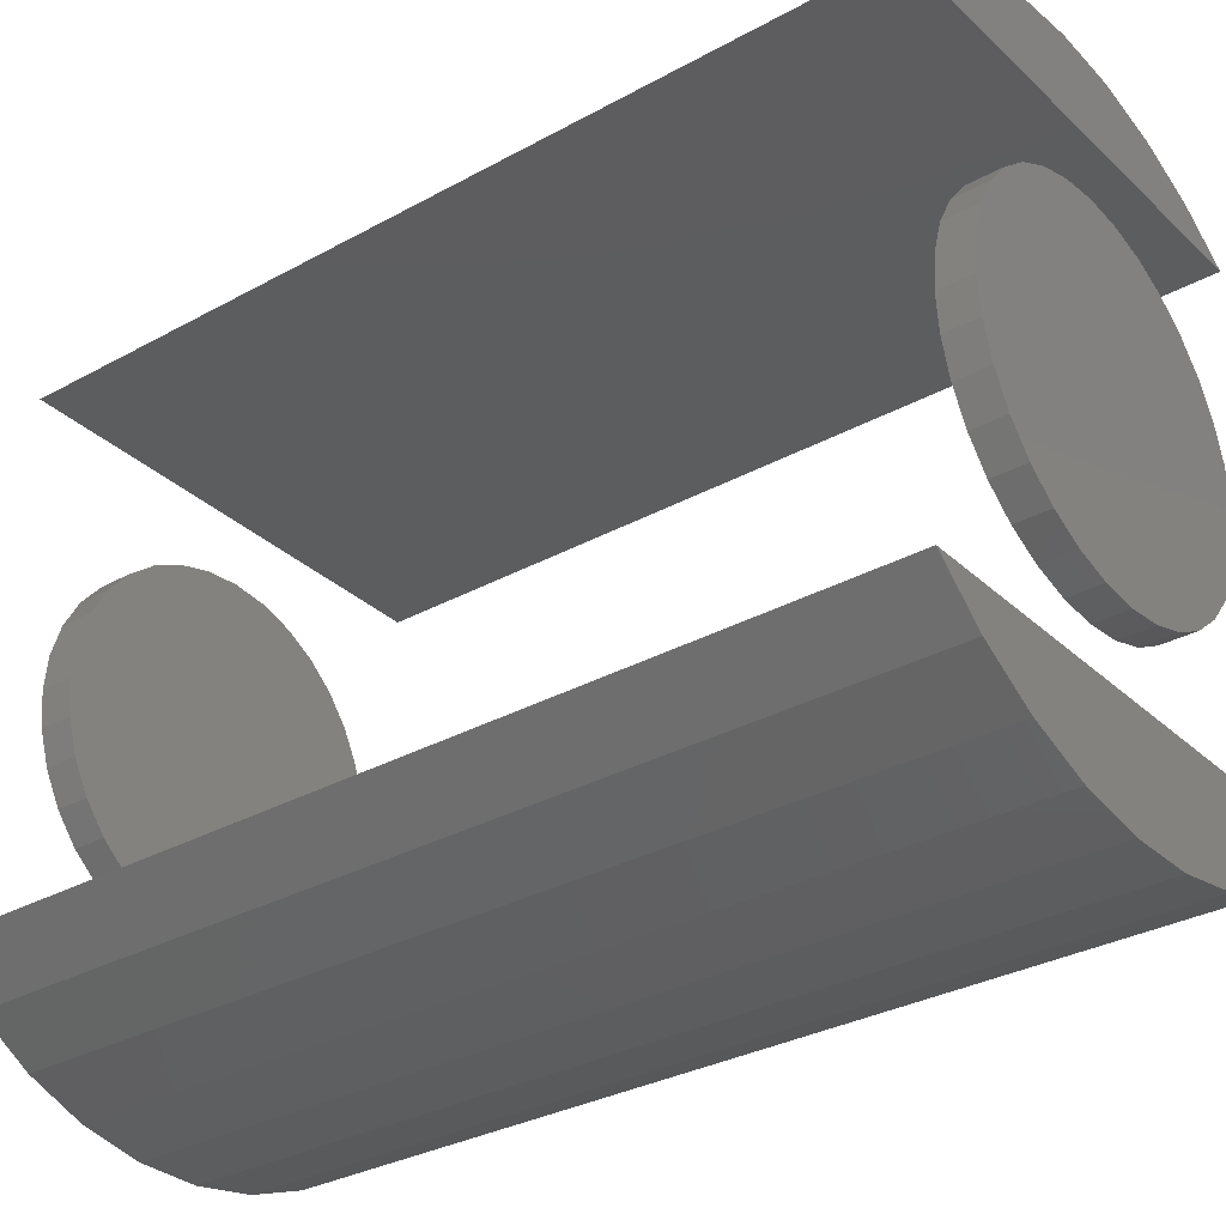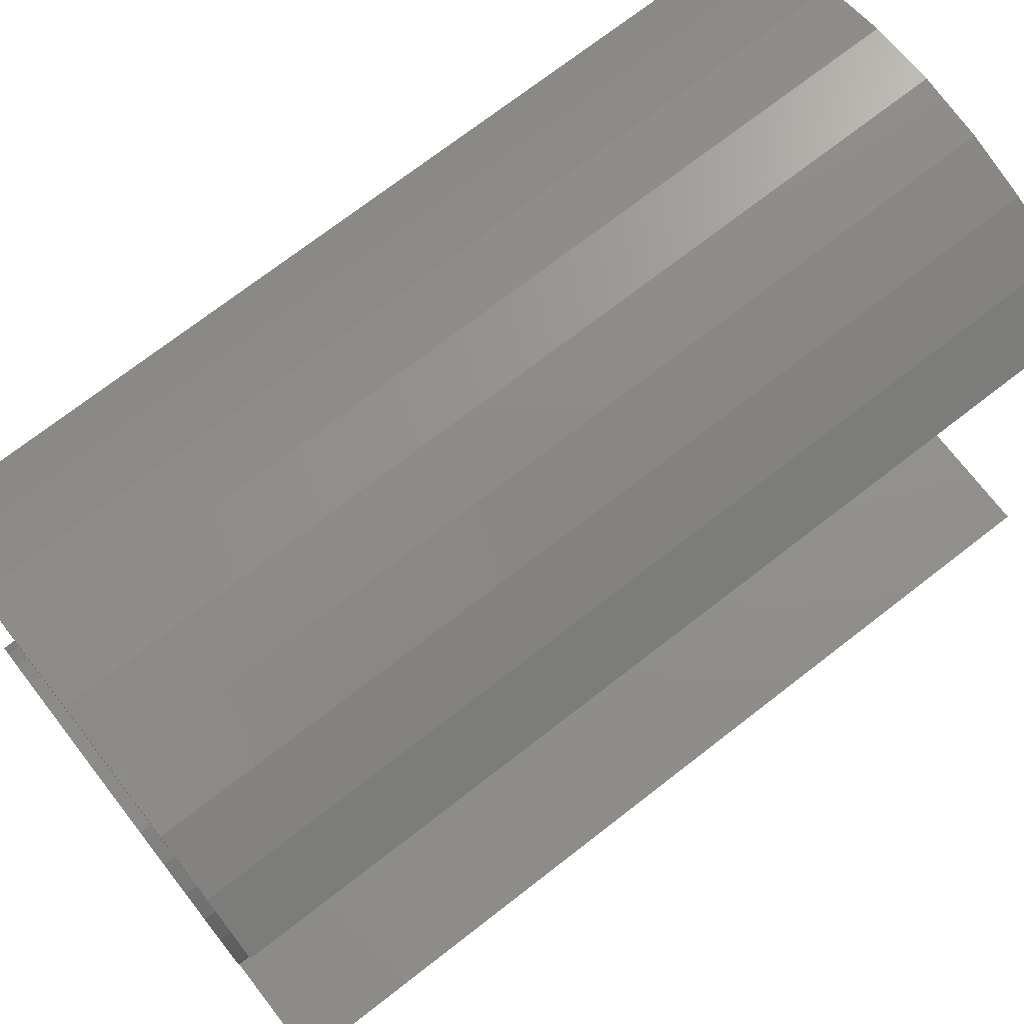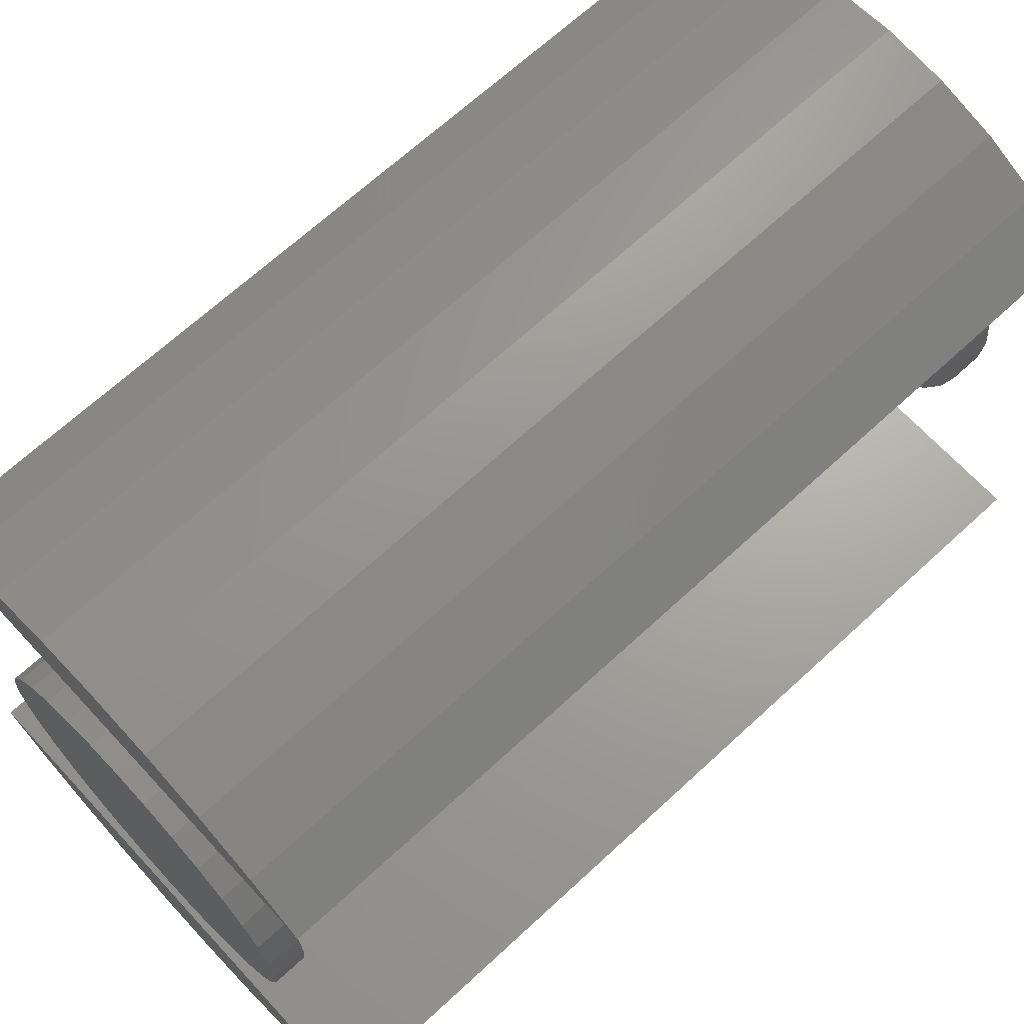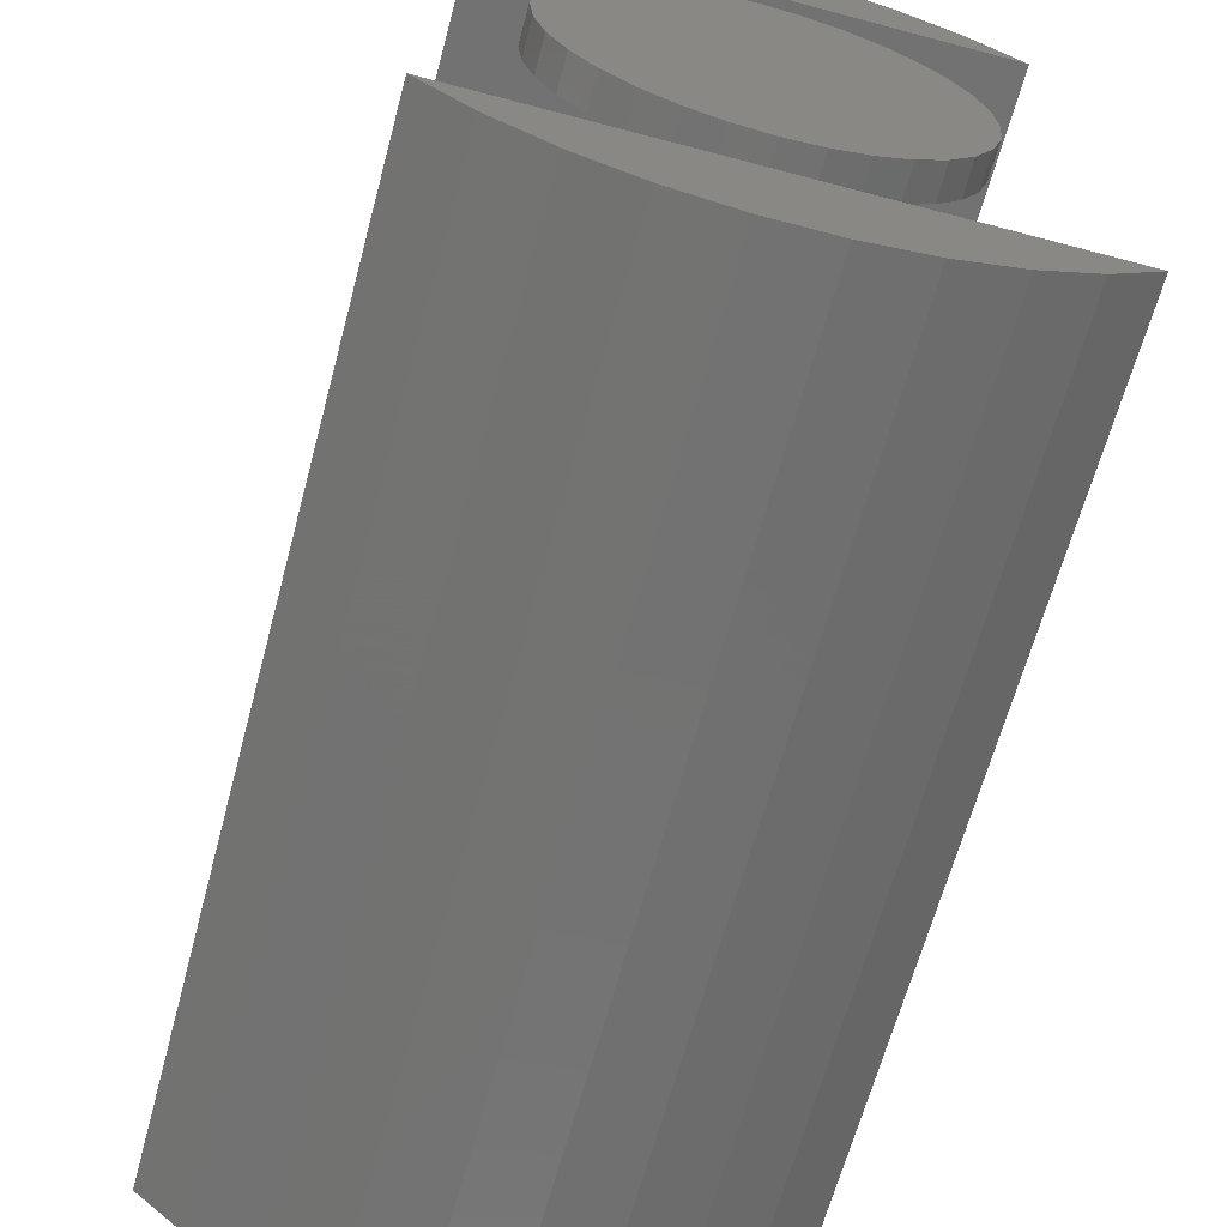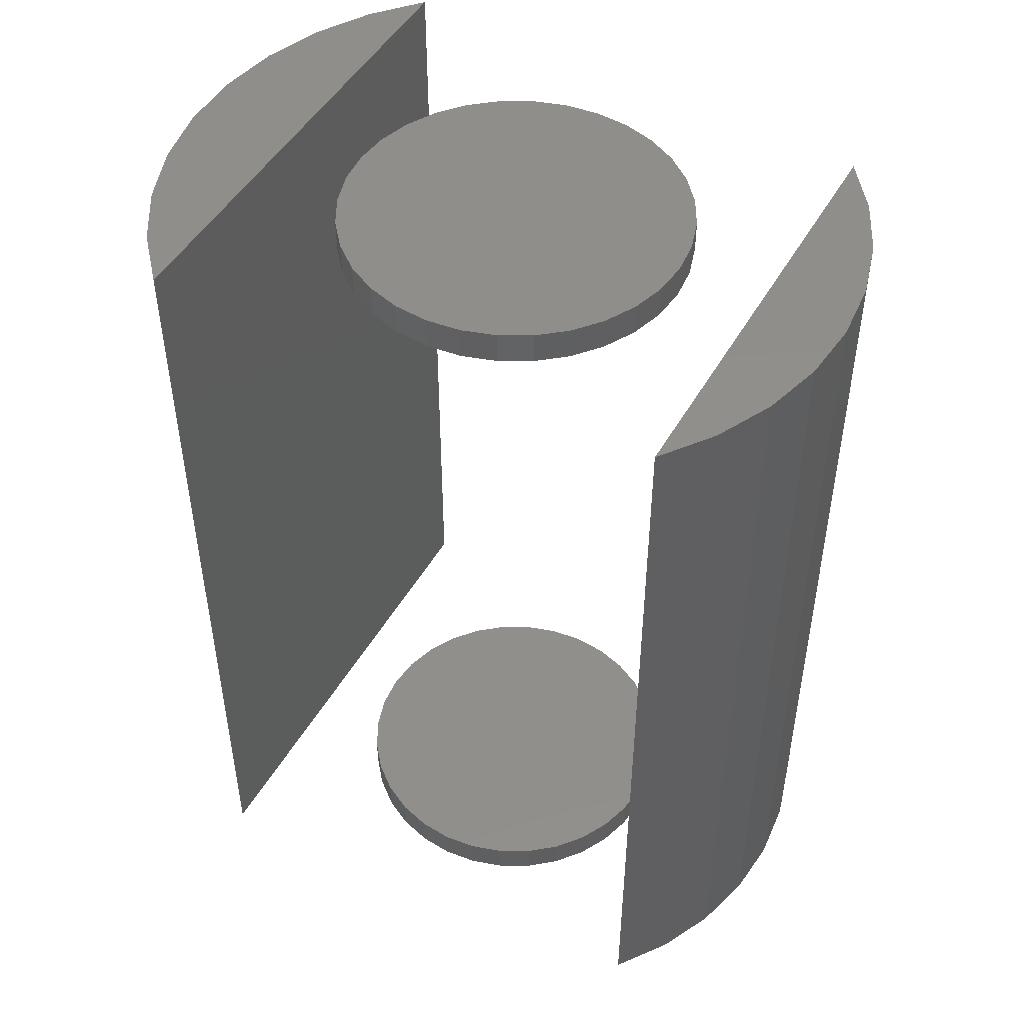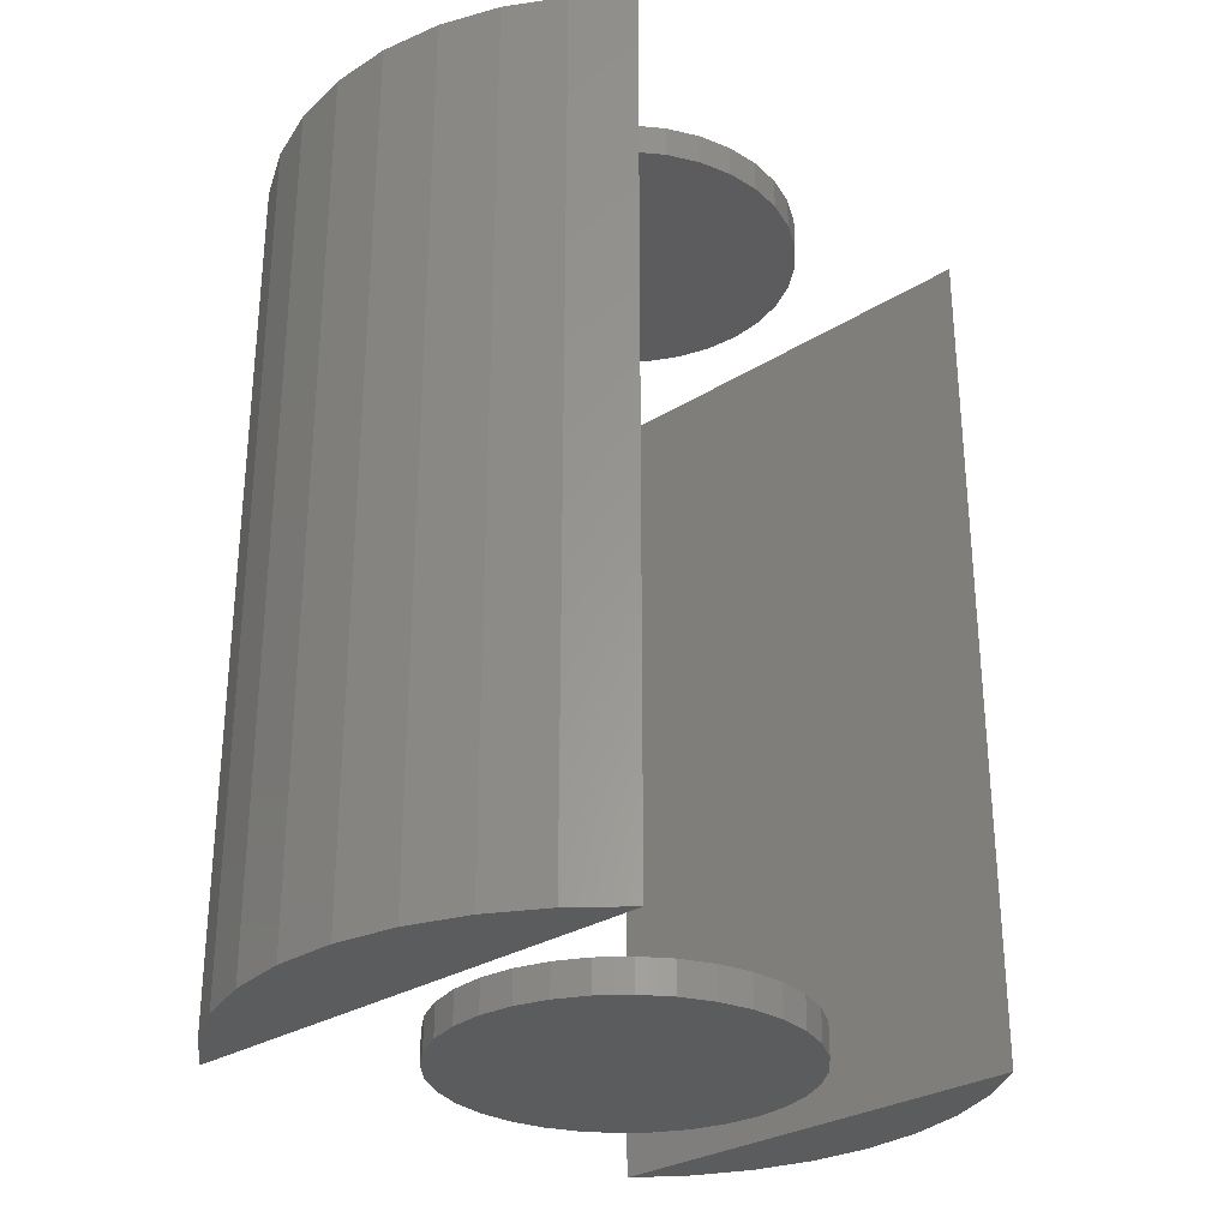
<metadata>
{"format":"stl","ext":"stl","renderer":"f3d","projection":"perspective","resolution":1024,"background":"white","views":[{"elev":-31.7,"azim":127.9,"up":"+Y"},{"elev":72.7,"azim":52.2,"up":"+Y"},{"elev":67.6,"azim":47.2,"up":"+Y"},{"elev":-64.5,"azim":165.0,"up":"+Y"},{"elev":48.0,"azim":118.4,"up":"+Z"},{"elev":-29.4,"azim":42.7,"up":"+Z"}]}
</metadata>
<code>
# stl→obj: 186 verts, 352 faces
v 0.3304 0.4331 0.625
v 0.4196 0.4331 0.625
v 0.375 0.4371 0.625
v 0.2873 0.4211 0.625
v 0.5391 0.375 0.625
v 0.503 0.4015 0.625
v 0.375 0.375 0.625
v 0.2109 0.375 0.625
v 0.247 0.4015 0.625
v 0.4627 0.4211 0.625
v 0.375 0.4371 0
v 0.4196 0.4331 0
v 0.3304 0.4331 0
v 0.2873 0.4211 0
v 0.375 0.375 0
v 0.503 0.4015 0
v 0.5391 0.375 0
v 0.4627 0.4211 0
v 0.247 0.4015 0
v 0.2109 0.375 0
v 0.2526 0.1895 0.6094
v 0.2526 0.1895 0.6328
v 0.2551 0.2141 0.6094
v 0.2551 0.2141 0.6328
v 0.2622 0.2378 0.6094
v 0.2622 0.2378 0.6328
v 0.2739 0.2597 0.6094
v 0.2739 0.2597 0.6328
v 0.2896 0.2788 0.6094
v 0.2896 0.2788 0.6328
v 0.3088 0.2945 0.6094
v 0.3088 0.2945 0.6328
v 0.3306 0.3062 0.6094
v 0.3306 0.3062 0.6328
v 0.3543 0.3134 0.6094
v 0.3543 0.3134 0.6328
v 0.3789 0.3158 0.6094
v 0.3789 0.3158 0.6328
v 0.4036 0.3134 0.6094
v 0.4036 0.3134 0.6328
v 0.4273 0.3062 0.6094
v 0.4273 0.3062 0.6328
v 0.4491 0.2945 0.6094
v 0.4491 0.2945 0.6328
v 0.4683 0.2788 0.6094
v 0.4683 0.2788 0.6328
v 0.484 0.2597 0.6094
v 0.484 0.2597 0.6328
v 0.4956 0.2378 0.6094
v 0.4956 0.2378 0.6328
v 0.5028 0.2141 0.6094
v 0.5028 0.2141 0.6328
v 0.5053 0.1895 0.6094
v 0.5053 0.1895 0.6328
v 0.2526 0.1895 -0.007812
v 0.2526 0.1895 0.01562
v 0.2551 0.2141 -0.007812
v 0.2551 0.2141 0.01562
v 0.2622 0.2378 -0.007812
v 0.2622 0.2378 0.01562
v 0.2739 0.2597 -0.007812
v 0.2739 0.2597 0.01562
v 0.2896 0.2788 -0.007812
v 0.2896 0.2788 0.01562
v 0.3088 0.2945 -0.007812
v 0.3088 0.2945 0.01562
v 0.3306 0.3062 -0.007812
v 0.3306 0.3062 0.01562
v 0.3543 0.3134 -0.007812
v 0.3543 0.3134 0.01562
v 0.3789 0.3158 -0.007812
v 0.3789 0.3158 0.01562
v 0.4036 0.3134 -0.007812
v 0.4036 0.3134 0.01562
v 0.4273 0.3062 -0.007812
v 0.4273 0.3062 0.01562
v 0.4491 0.2945 -0.007812
v 0.4491 0.2945 0.01562
v 0.4683 0.2788 -0.007812
v 0.4683 0.2788 0.01562
v 0.484 0.2597 -0.007812
v 0.484 0.2597 0.01562
v 0.4956 0.2378 -0.007812
v 0.4956 0.2378 0.01562
v 0.5028 0.2141 -0.007812
v 0.5028 0.2141 0.01562
v 0.5053 0.1895 -0.007812
v 0.5053 0.1895 0.01562
v 0.5028 0.1648 0.6094
v 0.5028 0.1648 0.6328
v 0.4956 0.1411 0.6094
v 0.4956 0.1411 0.6328
v 0.484 0.1193 0.6094
v 0.484 0.1193 0.6328
v 0.4683 0.1002 0.6094
v 0.4683 0.1002 0.6328
v 0.4491 0.08445 0.6094
v 0.4491 0.08445 0.6328
v 0.4273 0.07277 0.6094
v 0.4273 0.07277 0.6328
v 0.4036 0.06559 0.6094
v 0.4036 0.06559 0.6328
v 0.3789 0.06316 0.6094
v 0.3789 0.06316 0.6328
v 0.3543 0.06559 0.6094
v 0.3543 0.06559 0.6328
v 0.3306 0.07277 0.6094
v 0.3306 0.07277 0.6328
v 0.3088 0.08445 0.6094
v 0.3088 0.08445 0.6328
v 0.2896 0.1002 0.6094
v 0.2896 0.1002 0.6328
v 0.2739 0.1193 0.6094
v 0.2739 0.1193 0.6328
v 0.2622 0.1411 0.6094
v 0.2622 0.1411 0.6328
v 0.2551 0.1648 0.6094
v 0.2551 0.1648 0.6328
v 0.5028 0.1648 -0.007812
v 0.5028 0.1648 0.01562
v 0.4956 0.1411 -0.007812
v 0.4956 0.1411 0.01562
v 0.484 0.1193 -0.007812
v 0.484 0.1193 0.01562
v 0.4683 0.1002 -0.007812
v 0.4683 0.1002 0.01562
v 0.4491 0.08445 -0.007812
v 0.4491 0.08445 0.01562
v 0.4273 0.07277 -0.007812
v 0.4273 0.07277 0.01562
v 0.4036 0.06559 -0.007812
v 0.4036 0.06559 0.01562
v 0.3789 0.06316 -0.007812
v 0.3789 0.06316 0.01562
v 0.3543 0.06559 -0.007812
v 0.3543 0.06559 0.01562
v 0.3306 0.07277 -0.007812
v 0.3306 0.07277 0.01562
v 0.3088 0.08445 -0.007812
v 0.3088 0.08445 0.01562
v 0.2896 0.1002 -0.007812
v 0.2896 0.1002 0.01562
v 0.2739 0.1193 -0.007812
v 0.2739 0.1193 0.01562
v 0.2622 0.1411 -0.007812
v 0.2622 0.1411 0.01562
v 0.2551 0.1648 -0.007812
v 0.2551 0.1648 0.01562
v 0.5585 0.007812 -0.007812
v 0.375 0.007812 0.6328
v 0.5585 0.007812 0.6328
v 0.1915 0.007812 0.6328
v 0.375 0.007812 -0.007812
v 0.1915 0.007812 -0.007812
v 0.5241 -0.02189 -0.007812
v 0.5241 -0.02189 0.6328
v 0.485 -0.04503 -0.007812
v 0.485 -0.04503 0.6328
v 0.4424 -0.06088 -0.007812
v 0.4424 -0.06088 0.6328
v 0.3977 -0.06893 -0.007812
v 0.3977 -0.06893 0.6328
v 0.3523 -0.06893 -0.007812
v 0.3523 -0.06893 0.6328
v 0.3076 -0.06088 -0.007812
v 0.3076 -0.06088 0.6328
v 0.265 -0.04503 -0.007812
v 0.265 -0.04503 0.6328
v 0.2259 -0.02189 -0.007812
v 0.2259 -0.02189 0.6328
v 0.4907 -0.01562 0.6094
v 0.375 -0.01562 0.6094
v 0.4907 -0.01562 0.01562
v 0.2593 -0.01562 0.01562
v 0.375 -0.01562 0.01562
v 0.2593 -0.01562 0.6094
v 0.375 -0.04651 0.01562
v 0.4152 -0.04301 0.6094
v 0.4152 -0.04301 0.01562
v 0.4541 -0.03261 0.6094
v 0.4541 -0.03261 0.01562
v 0.375 -0.04651 0.6094
v 0.3348 -0.04301 0.01562
v 0.3348 -0.04301 0.6094
v 0.2959 -0.03261 0.01562
v 0.2959 -0.03261 0.6094
f 1 2 3
f 2 1 4
f 5 6 7
f 8 7 9
f 9 7 6
f 9 6 4
f 4 6 10
f 4 10 2
f 11 12 13
f 14 13 12
f 15 16 17
f 12 18 14
f 14 18 16
f 14 16 19
f 19 16 15
f 19 15 20
f 8 20 7
f 7 20 5
f 5 20 15
f 5 15 17
f 20 8 19
f 19 8 9
f 19 9 14
f 14 9 4
f 14 4 13
f 13 4 1
f 13 1 11
f 11 1 3
f 11 3 12
f 12 3 2
f 12 2 18
f 18 2 10
f 18 10 16
f 16 10 6
f 16 6 17
f 17 6 5
f 21 22 23
f 23 22 24
f 23 24 25
f 25 24 26
f 25 26 27
f 27 26 28
f 27 28 29
f 29 28 30
f 29 30 31
f 31 30 32
f 31 32 33
f 33 32 34
f 33 34 35
f 35 34 36
f 35 36 37
f 37 36 38
f 37 38 39
f 39 38 40
f 39 40 41
f 41 40 42
f 41 42 43
f 43 42 44
f 43 44 45
f 45 44 46
f 45 46 47
f 47 46 48
f 47 48 49
f 49 48 50
f 49 50 51
f 51 50 52
f 51 52 53
f 53 52 54
f 55 56 57
f 57 56 58
f 57 58 59
f 59 58 60
f 59 60 61
f 61 60 62
f 61 62 63
f 63 62 64
f 63 64 65
f 65 64 66
f 65 66 67
f 67 66 68
f 67 68 69
f 69 68 70
f 69 70 71
f 71 70 72
f 71 72 73
f 73 72 74
f 73 74 75
f 75 74 76
f 75 76 77
f 77 76 78
f 77 78 79
f 79 78 80
f 79 80 81
f 81 80 82
f 81 82 83
f 83 82 84
f 83 84 85
f 85 84 86
f 85 86 87
f 87 86 88
f 53 54 89
f 89 54 90
f 89 90 91
f 91 90 92
f 91 92 93
f 93 92 94
f 93 94 95
f 95 94 96
f 95 96 97
f 97 96 98
f 97 98 99
f 99 98 100
f 99 100 101
f 101 100 102
f 101 102 103
f 103 102 104
f 103 104 105
f 105 104 106
f 105 106 107
f 107 106 108
f 107 108 109
f 109 108 110
f 109 110 111
f 111 110 112
f 111 112 113
f 113 112 114
f 113 114 115
f 115 114 116
f 115 116 117
f 117 116 118
f 117 118 21
f 21 118 22
f 87 88 119
f 119 88 120
f 119 120 121
f 121 120 122
f 121 122 123
f 123 122 124
f 123 124 125
f 125 124 126
f 125 126 127
f 127 126 128
f 127 128 129
f 129 128 130
f 129 130 131
f 131 130 132
f 131 132 133
f 133 132 134
f 133 134 135
f 135 134 136
f 135 136 137
f 137 136 138
f 137 138 139
f 139 138 140
f 139 140 141
f 141 140 142
f 141 142 143
f 143 142 144
f 143 144 145
f 145 144 146
f 145 146 147
f 147 146 148
f 147 148 55
f 55 148 56
f 70 74 72
f 74 70 68
f 74 68 76
f 76 68 66
f 76 66 78
f 128 138 130
f 130 138 136
f 130 136 132
f 132 136 134
f 78 66 80
f 80 66 64
f 80 64 82
f 82 64 62
f 82 62 84
f 84 62 60
f 84 60 86
f 86 60 58
f 86 58 88
f 88 58 56
f 88 56 120
f 120 56 148
f 120 148 122
f 122 148 146
f 122 146 124
f 124 146 144
f 124 144 126
f 126 144 142
f 126 142 128
f 128 142 140
f 128 140 138
f 37 39 35
f 33 35 39
f 41 33 39
f 31 33 41
f 43 31 41
f 99 107 97
f 105 107 99
f 101 105 99
f 103 105 101
f 107 109 97
f 97 109 111
f 97 111 95
f 95 111 113
f 95 113 93
f 93 113 115
f 93 115 91
f 91 115 117
f 91 117 89
f 89 117 21
f 89 21 53
f 53 21 23
f 53 23 51
f 51 23 25
f 51 25 49
f 49 25 27
f 49 27 47
f 47 27 29
f 47 29 45
f 45 29 31
f 45 31 43
f 71 73 69
f 67 69 73
f 75 67 73
f 65 67 75
f 77 65 75
f 129 137 127
f 135 137 129
f 131 135 129
f 133 135 131
f 137 139 127
f 127 139 141
f 127 141 125
f 125 141 143
f 125 143 123
f 123 143 145
f 123 145 121
f 121 145 147
f 121 147 119
f 119 147 55
f 119 55 87
f 87 55 57
f 87 57 85
f 85 57 59
f 85 59 83
f 83 59 61
f 83 61 81
f 81 61 63
f 81 63 79
f 79 63 65
f 79 65 77
f 36 40 38
f 40 36 34
f 40 34 42
f 42 34 32
f 42 32 44
f 98 108 100
f 100 108 106
f 100 106 102
f 102 106 104
f 44 32 46
f 46 32 30
f 46 30 48
f 48 30 28
f 48 28 50
f 50 28 26
f 50 26 52
f 52 26 24
f 52 24 54
f 54 24 22
f 54 22 90
f 90 22 118
f 90 118 92
f 92 118 116
f 92 116 94
f 94 116 114
f 94 114 96
f 96 114 112
f 96 112 98
f 98 112 110
f 98 110 108
f 149 150 151
f 150 149 152
f 152 149 153
f 152 153 154
f 149 151 155
f 155 151 156
f 155 156 157
f 157 156 158
f 157 158 159
f 159 158 160
f 159 160 161
f 161 160 162
f 161 162 163
f 163 162 164
f 163 164 165
f 165 164 166
f 165 166 167
f 167 166 168
f 167 168 169
f 169 168 170
f 169 170 154
f 154 170 152
f 153 149 155
f 153 155 157
f 153 157 159
f 153 159 161
f 153 161 163
f 153 163 165
f 153 165 167
f 153 167 169
f 153 169 154
f 150 152 170
f 150 170 168
f 150 168 166
f 150 166 164
f 150 164 162
f 150 162 160
f 150 160 158
f 150 158 156
f 150 156 151
f 171 172 173
f 174 175 176
f 176 175 173
f 176 173 172
f 177 178 179
f 179 178 180
f 179 180 181
f 181 180 171
f 181 171 173
f 178 177 182
f 182 177 183
f 182 183 184
f 184 183 185
f 184 185 186
f 186 185 174
f 186 174 176
f 175 174 185
f 175 185 183
f 175 183 177
f 175 177 179
f 175 179 181
f 175 181 173
f 172 171 180
f 172 180 178
f 172 178 182
f 172 182 184
f 172 184 186
f 172 186 176

</code>
